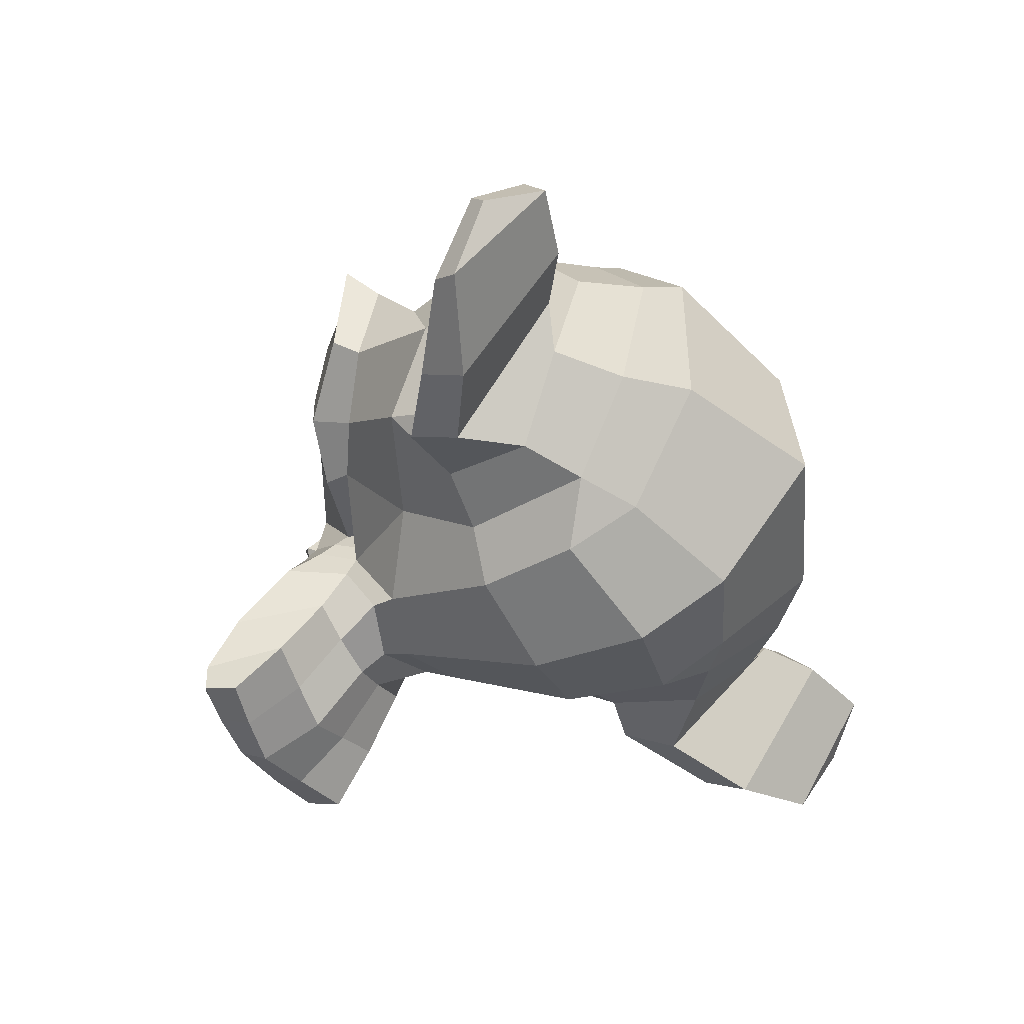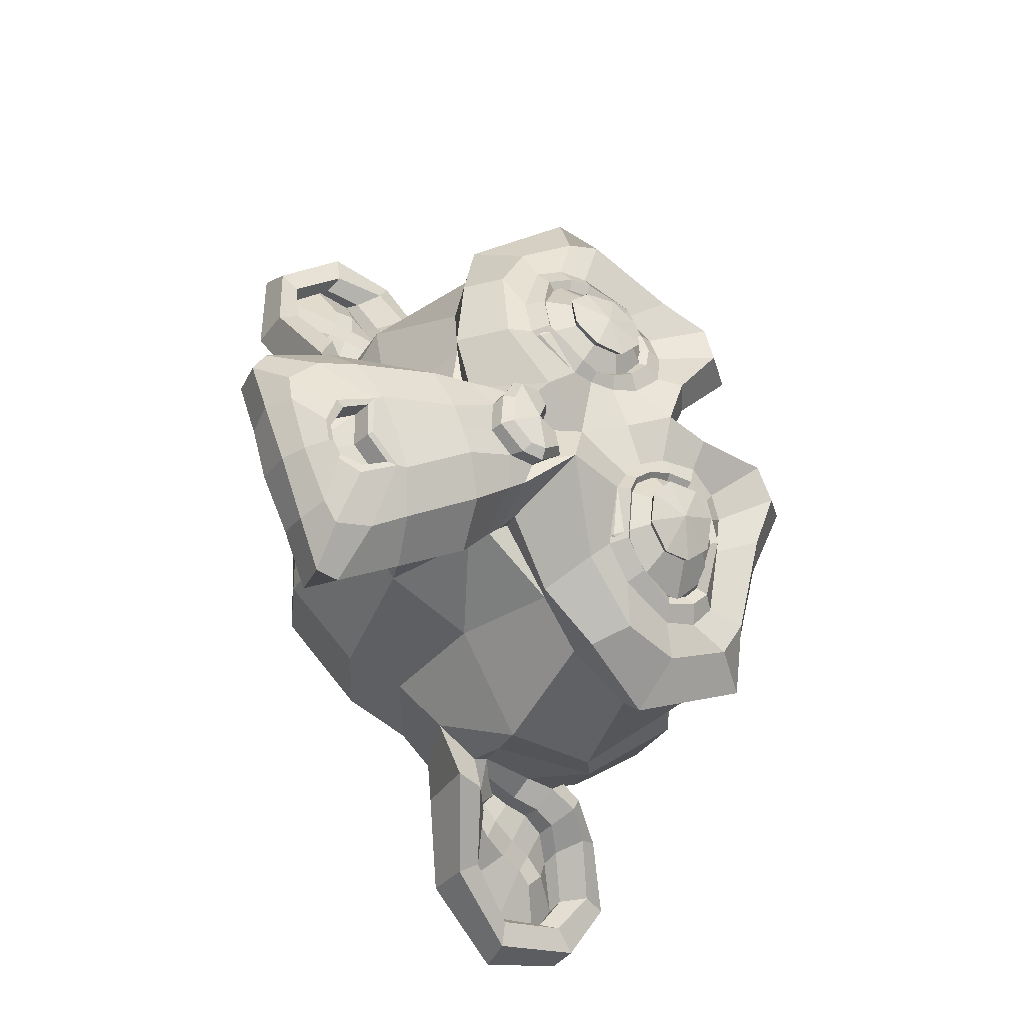
<metadata>
{"format":"obj","ext":"obj","renderer":"f3d","projection":"perspective","resolution":1024,"background":"white","views":[{"elev":-47.3,"azim":117.2,"up":"+Y"},{"elev":69.6,"azim":71.7,"up":"+Z"}]}
</metadata>
<code>
o Suzanne
v 5.108 12.98 6.022
v -5.108 12.98 6.022
v 5.838 11.78 5.781
v -5.838 11.78 5.781
v 6.385 10.65 5.03
v -6.385 10.65 5.03
v 4.105 10.19 5.941
v -4.105 10.19 5.941
v 4.105 11.41 6.51
v -4.105 11.41 6.51
v 4.105 12.8 6.386
v -4.105 12.8 6.386
v 3.192 13.2 6.315
v -3.192 13.2 6.315
v 2.372 12.16 6.293
v -2.372 12.16 6.293
v 1.824 11.14 5.688
v -1.824 11.14 5.688
v 0.9121 12.95 4.453
v -0.9121 12.95 4.453
v 1.642 13.55 5.258
v -1.642 13.55 5.258
v 2.828 13.93 5.77
v -2.828 13.93 5.77
v 3.192 14.73 5.17
v -3.192 14.73 5.17
v 2.372 14.94 4.222
v -2.372 14.94 4.222
v 1.824 14.72 3.017
v -1.824 14.72 3.017
v 4.105 15.24 2.18
v -4.105 15.24 2.18
v 4.105 15.36 3.567
v -4.105 15.36 3.567
v 4.105 14.92 4.806
v -4.105 14.92 4.806
v 5.108 14.52 4.877
v -5.108 14.52 4.877
v 5.838 14.56 3.71
v -5.838 14.56 3.71
v 6.385 14.23 2.359
v -6.385 14.23 2.359
v 7.297 12.29 3.576
v -7.297 12.29 3.576
v 6.567 13.06 4.599
v -6.567 13.06 4.599
v 5.473 13.66 5.404
v -5.473 13.66 5.404
v 5.564 13.77 5.55
v -5.564 13.77 5.55
v 5.199 14.7 4.969
v -5.199 14.7 4.969
v 4.105 15.23 4.916
v -4.105 15.23 4.916
v 3.101 14.97 5.335
v -3.101 14.97 5.335
v 2.645 14.09 5.989
v -2.645 14.09 5.989
v 3.101 13.29 6.589
v -3.101 13.29 6.589
v 4.105 14.15 6.062
v -4.105 14.15 6.062
v 4.105 12.81 6.715
v -4.105 12.81 6.715
v 5.199 13.02 6.223
v -5.199 13.02 6.223
v 0 15.3 3.949
v 0 15.12 5.226
v 0 4.864 11.62
v 0 8.555 9.548
v 0 9.908 8.768
v 0 3.878 12.12
v 0 14.1 2.797
v 0 15.42 1.359
v 0 10.7 -11.39
v 0 5.427 -11.9
v 0 0.983 -8.243
v 0 0.06646 -0.6199
v 2.372 8.272 6.574
v -2.372 8.272 6.574
v 3.648 5.987 8.391
v -3.648 5.987 8.391
v 4.105 3.573 10.19
v -4.105 3.573 10.19
v 4.287 1.473 11.19
v -4.287 1.473 11.19
v 3.831 0.9061 11.5
v -3.831 0.9061 11.5
v 2.098 0.9048 11.95
v -2.098 0.9048 11.95
v 0 0.922 12.28
v 5.108 8.493 5.954
v -5.108 8.493 5.954
v 7.388 9.498 5.319
v -7.388 9.498 5.319
v 9.668 10.6 3.133
v -9.668 10.6 3.133
v 10.03 14.27 2.56
v -10.03 14.27 2.56
v 8.3 15 2.471
v -8.3 15 2.471
v 5.746 16.53 2.238
v -5.746 16.53 2.238
v 3.74 18.32 1.587
v -3.74 18.32 1.587
v 1.824 18.12 2.079
v -1.824 18.12 2.079
v 0.7297 15.94 3.586
v -0.7297 15.94 3.586
v 1.915 15.38 4.351
v -1.915 15.38 4.351
v 1.459 14.3 5.041
v -1.459 14.3 5.041
v 2.372 12.16 6.293
v -2.372 12.16 6.293
v 4.378 11.16 6.473
v -4.378 11.16 6.473
v 5.746 11.38 5.853
v -5.746 11.38 5.853
v 7.297 12.38 4.762
v -7.297 12.38 4.762
v 7.479 13.41 3.999
v -7.479 13.41 3.999
v 7.023 14.25 3.6
v -7.023 14.25 3.6
v 5.017 15.21 3.676
v -5.017 15.21 3.676
v 2.919 15.78 3.823
v -2.919 15.78 3.823
v 0 4.06 12.22
v 1.277 4.499 11.89
v -1.277 4.499 11.89
v 1.368 3.238 12.49
v -1.368 3.238 12.49
v 0.7297 2.69 12.67
v -0.7297 2.69 12.67
v 0 2.563 12.65
v 0 9.508 8.383
v 0 9.965 7.929
v 1.186 9.892 7.983
v -1.186 9.892 7.983
v 1.459 9.215 8.601
v -1.459 9.215 8.601
v 1.003 8.575 8.964
v -1.003 8.575 8.964
v 4.652 10.35 6.616
v -4.652 10.35 6.616
v 7.206 10.98 5.469
v -7.206 10.98 5.469
v 8.483 12.2 4.214
v -8.483 12.2 4.214
v 8.665 14.19 3.527
v -8.665 14.19 3.527
v 8.027 15.05 3.912
v -8.027 15.05 3.912
v 5.108 16.78 3.644
v -5.108 16.78 3.644
v 3.648 17.93 3.355
v -3.648 17.93 3.355
v 2.372 17.82 3.665
v -2.372 17.82 3.665
v 1.186 16.01 4.9
v -1.186 16.01 4.9
v 1.459 10.82 8.314
v -1.459 10.82 8.314
v 2.463 6.895 9.762
v -2.463 6.895 9.762
v 2.919 4.318 11.34
v -2.919 4.318 11.34
v 3.101 3.057 11.94
v -3.101 3.057 11.94
v 2.736 1.962 12.3
v -2.736 1.962 12.3
v 1.915 1.816 12.41
v -1.915 1.816 12.41
v 0 1.724 12.59
v 0 11.61 6.474
v 0 13.42 5.695
v 3.831 15.74 3.622
v -3.831 15.74 3.622
v 1.915 12.65 6.039
v -1.915 12.65 6.039
v 1.551 13.36 5.622
v -1.551 13.36 5.622
v 1.368 4.791 11.67
v -1.368 4.791 11.67
v 0.9121 7.167 10.13
v -0.9121 7.167 10.13
v 0 7.167 10.13
v 0 8.21 9.237
v 1.095 8.994 9.221
v -1.095 8.994 9.221
v 1.551 9.542 9.04
v -1.551 9.542 9.04
v 1.277 10.31 8.24
v -1.277 10.31 8.24
v 0.4561 10.38 8.185
v -0.4561 10.38 8.185
v 0 9.979 9.169
v 0.5473 10.38 8.641
v -0.5473 10.38 8.641
v 1.095 10.31 8.696
v -1.095 10.31 8.696
v 1.277 9.76 9.333
v -1.277 9.76 9.333
v 0.9121 9.377 9.277
v -0.9121 9.377 9.277
v 0 9.012 9.549
v 3.01 7.048 7.373
v -3.01 7.048 7.373
v 1.915 8.796 8.345
v -1.915 8.796 8.345
v 2.098 8.138 8.835
v -2.098 8.138 8.835
v 2.736 7.633 6.937
v -2.736 7.633 6.937
v 0 2.709 12.54
v 0.5473 2.782 12.49
v -0.5473 2.782 12.49
v 1.095 3.384 12.38
v -1.095 3.384 12.38
v 1.095 4.225 11.98
v -1.095 4.225 11.98
v 0 3.369 11.59
v 1.095 3.716 11.45
v -1.095 3.716 11.45
v 1.095 2.967 11.67
v -1.095 2.967 11.67
v 0.5473 2.547 11.87
v -0.5473 2.547 11.87
v 0 2.474 11.92
v 2.007 13.6 5.787
v -2.007 13.6 5.787
v 2.189 12.96 6.15
v -2.189 12.96 6.15
v 3.922 15.41 4.096
v -3.922 15.41 4.096
v 3.192 15.45 4.296
v -3.192 15.45 4.296
v 4.925 15.23 4.46
v -4.925 15.23 4.46
v 6.567 14.25 4.056
v -6.567 14.25 4.056
v 6.841 13.61 4.419
v -6.841 13.61 4.419
v 6.75 12.67 5
v -6.75 12.67 5
v 5.564 12.07 6.019
v -5.564 12.07 6.019
v 4.378 11.87 6.511
v -4.378 11.87 6.511
v 2.645 12.58 6.55
v -2.645 12.58 6.55
v 2.098 14.33 5.242
v -2.098 14.33 5.242
v 2.463 15.06 4.697
v -2.463 15.06 4.697
v 2.736 14.75 4.586
v -2.736 14.75 4.586
v 2.28 14.17 5.022
v -2.28 14.17 5.022
v 2.828 12.56 6.222
v -2.828 12.56 6.222
v 4.378 11.98 6.202
v -4.378 11.98 6.202
v 5.381 12.11 5.764
v -5.381 12.11 5.764
v 6.385 12.77 4.818
v -6.385 12.77 4.818
v 6.476 13.42 4.327
v -6.476 13.42 4.327
v 6.202 13.99 4.019
v -6.202 13.99 4.019
v 4.834 14.99 4.295
v -4.834 14.99 4.295
v 3.284 15.17 4.387
v -3.284 15.17 4.387
v 3.922 15.14 4.186
v -3.922 15.14 4.186
v 2.372 12.94 5.821
v -2.372 12.94 5.821
v 2.28 13.46 5.44
v -2.28 13.46 5.44
v 1.277 14.67 2.488
v -1.277 14.67 2.488
v 2.28 16.63 1.144
v -2.28 16.63 1.144
v 3.922 16.68 0.7611
v -3.922 16.68 0.7611
v 5.655 15.17 1.322
v -5.655 15.17 1.322
v 7.935 13.78 1.446
v -7.935 13.78 1.446
v 9.304 13.12 1.48
v -9.304 13.12 1.48
v 9.03 10.26 2.366
v -9.03 10.26 2.366
v 7.023 8.992 3.876
v -7.023 8.992 3.876
v 5.108 8.496 5.042
v -5.108 8.496 5.042
v 0 16.53 -3.563
v 0 14.77 -7.6
v 0 -0.4133 -4.927
v 0 3.096 4.971
v 0 0.1775 11.13
v 0 0.9688 8.832
v 0 2.999 6.978
v 0 3.531 6.012
v 9.942 8.678 -1.123
v -9.942 8.678 -1.123
v 10.03 8.774 -2.674
v -10.03 8.774 -2.674
v 9.03 5.537 -5.949
v -9.03 5.537 -5.949
v 5.381 5.292 -9.634
v -5.381 5.292 -9.634
v 8.574 6.155 0.9852
v -8.574 6.155 0.9852
v 6.932 3.788 -0.6636
v -6.932 3.788 -0.6636
v 7.479 3.032 -3.968
v -7.479 3.032 -3.968
v 3.922 1.981 -6.598
v -3.922 1.981 -6.598
v 2.736 5.646 6.256
v -2.736 5.646 6.256
v 2.098 4.026 5.302
v -2.098 4.026 5.302
v 3.375 2.119 8.544
v -3.375 2.119 8.544
v 2.919 4.148 7.145
v -2.919 4.148 7.145
v 3.831 0.3265 10.11
v -3.831 0.3265 10.11
v 1.642 1.571 8.725
v -1.642 1.571 8.725
v 1.459 3.564 7.125
v -1.459 3.564 7.125
v 1.915 0.3065 10.69
v -1.915 0.3065 10.69
v 2.554 6.468 5.985
v -2.554 6.468 5.985
v 2.463 7.253 5.969
v -2.463 7.253 5.969
v 2.372 7.983 5.88
v -2.372 7.983 5.88
v 2.463 3.591 4.261
v -2.463 3.591 4.261
v 3.466 1.324 -0.3061
v -3.466 1.324 -0.3061
v 4.013 0.9522 -4.01
v -4.013 0.9522 -4.01
v 5.29 11.55 -9.634
v -5.29 11.55 -9.634
v 5.29 14.31 -7.145
v -5.29 14.31 -7.145
v 5.29 15.71 -3.748
v -5.29 15.71 -3.748
v 5.381 14 0.3701
v -5.381 14 0.3701
v 8.483 12.25 0.3101
v -8.483 12.25 0.3101
v 7.388 12.31 -0.5288
v -7.388 12.31 -0.5288
v 7.479 13.07 -4.394
v -7.479 13.07 -4.394
v 9.304 12.24 -2.755
v -9.304 12.24 -2.755
v 9.304 11.06 -5.403
v -9.304 11.06 -5.403
v 7.479 11.76 -7.061
v -7.479 11.76 -7.061
v 7.479 9.358 -8.911
v -7.479 9.358 -8.911
v 9.304 8.641 -7.125
v -9.304 8.641 -7.125
v 7.206 5.086 -7.774
v -7.206 5.086 -7.774
v 5.655 2.507 -5.283
v -5.655 2.507 -5.283
v 9.577 7.757 -4.191
v -9.577 7.757 -4.191
v 4.743 5.53 2.589
v -4.743 5.53 2.589
v 5.017 2.803 -0.6118
v -5.017 2.803 -0.6118
v 10.4 8.27 -5.028
v -10.4 8.27 -5.028
v 9.03 3.914 -0.1889
v -9.03 3.914 -0.1889
v 12.13 2.863 -2.363
v -12.13 2.863 -2.363
v 14.96 3.617 -4.404
v -14.96 3.617 -4.404
v 15.78 6.158 -6.184
v -15.78 6.158 -6.184
v 14.41 7.913 -7.492
v -14.41 7.913 -7.492
v 11.95 8.383 -6.25
v -11.95 8.383 -6.25
v 11.86 7.962 -5.595
v -11.86 7.962 -5.595
v 13.86 7.473 -6.709
v -13.86 7.473 -6.709
v 14.78 5.974 -5.82
v -14.78 5.974 -5.82
v 14.14 4 -4.348
v -14.14 4 -4.348
v 12.04 3.611 -2.58
v -12.04 3.611 -2.58
v 9.668 4.518 -0.7526
v -9.668 4.518 -0.7526
v 10.76 7.941 -4.555
v -10.76 7.941 -4.555
v 11.04 6.938 -4.832
v -11.04 6.938 -4.832
v 10.31 4.412 -1.811
v -10.31 4.412 -1.811
v 12.13 3.541 -3.437
v -12.13 3.541 -3.437
v 13.86 3.873 -4.823
v -13.86 3.873 -4.823
v 14.41 5.336 -5.913
v -14.41 5.336 -5.913
v 13.68 6.414 -6.603
v -13.68 6.414 -6.603
v 11.95 6.813 -5.762
v -11.95 6.813 -5.762
v 9.851 7.337 -3.991
v -9.851 7.337 -3.991
v 9.76 5.804 -3.759
v -9.76 5.804 -3.759
v 8.848 5.073 -3.214
v -8.848 5.073 -3.214
v 9.577 4.999 -3.159
v -9.577 4.999 -3.159
v 9.851 4.341 -2.669
v -9.851 4.341 -2.669
v 9.486 4.049 -2.451
v -9.486 4.049 -2.451
v 8.483 5.612 -0.6582
v -8.483 5.612 -0.6582
v 8.391 4.684 -1.445
v -8.391 4.684 -1.445
v 8.391 5.16 -2.028
v -8.391 5.16 -2.028
v 9.304 6.532 -3.392
v -9.304 6.532 -3.392
v 10.4 6.517 -4.176
v -10.4 6.517 -4.176
v 10.4 6.062 -4.634
v -10.4 6.062 -4.634
v 9.486 3.722 -2.889
v -9.486 3.722 -2.889
v 9.942 4.014 -3.107
v -9.942 4.014 -3.107
v 9.668 4.599 -3.543
v -9.668 4.599 -3.543
v 8.939 4.746 -3.653
v -8.939 4.746 -3.653
v 9.851 5.477 -4.198
v -9.851 5.477 -4.198
v 12.13 6.285 -6.165
v -12.13 6.285 -6.165
v 13.86 5.941 -6.933
v -13.86 5.941 -6.933
v 14.69 4.936 -6.297
v -14.69 4.936 -6.297
v 14.14 3.528 -5.134
v -14.14 3.528 -5.134
v 12.22 3.159 -3.949
v -12.22 3.159 -3.949
v 10.31 4.103 -2.377
v -10.31 4.103 -2.377
v 11.13 6.41 -5.235
v -11.13 6.41 -5.235
v 10.4 4.837 -3.835
v -10.4 4.837 -3.835
v 10.95 4.344 -3.581
v -10.95 4.344 -3.581
v 11.68 4.711 -4.309
v -11.68 4.711 -4.309
v 11.22 5.259 -4.49
v -11.22 5.259 -4.49
v 11.86 5.68 -5.146
v -11.86 5.68 -5.146
v 12.31 5.187 -4.892
v -12.31 5.187 -4.892
v 12.95 5.352 -5.128
v -12.95 5.352 -5.128
v 12.68 5.937 -5.564
v -12.68 5.937 -5.564
v 11.95 6.819 -7.587
v -11.95 6.819 -7.587
v 14.59 6.675 -8.39
v -14.59 6.675 -8.39
v 15.96 5.393 -6.752
v -15.96 5.393 -6.752
v 15.32 2.908 -5.355
v -15.32 2.908 -5.355
v 12.13 1.864 -4.008
v -12.13 1.864 -4.008
v 9.212 2.643 -2.199
v -9.212 2.643 -2.199
v 10.03 7.015 -6.254
v -10.03 7.015 -6.254
f 47 1 3 45
f 4 2 48 46
f 45 3 5 43
f 6 4 46 44
f 3 9 7 5
f 8 10 4 6
f 1 11 9 3
f 10 12 2 4
f 11 13 15 9
f 16 14 12 10
f 9 15 17 7
f 18 16 10 8
f 15 21 19 17
f 20 22 16 18
f 13 23 21 15
f 22 24 14 16
f 23 25 27 21
f 28 26 24 22
f 21 27 29 19
f 30 28 22 20
f 27 33 31 29
f 32 34 28 30
f 25 35 33 27
f 34 36 26 28
f 35 37 39 33
f 40 38 36 34
f 33 39 41 31
f 42 40 34 32
f 39 45 43 41
f 44 46 40 42
f 37 47 45 39
f 46 48 38 40
f 47 37 51 49
f 52 38 48 50
f 37 35 53 51
f 54 36 38 52
f 35 25 55 53
f 56 26 36 54
f 25 23 57 55
f 58 24 26 56
f 23 13 59 57
f 60 14 24 58
f 13 11 63 59
f 64 12 14 60
f 11 1 65 63
f 66 2 12 64
f 1 47 49 65
f 50 48 2 66
f 61 65 49
f 50 66 62
f 63 65 61
f 62 66 64
f 61 59 63
f 64 60 62
f 61 57 59
f 60 58 62
f 61 55 57
f 58 56 62
f 61 53 55
f 56 54 62
f 61 51 53
f 54 52 62
f 61 49 51
f 52 50 62
f 89 174 176 91
f 176 175 90 91
f 87 172 174 89
f 175 173 88 90
f 85 170 172 87
f 173 171 86 88
f 83 168 170 85
f 171 169 84 86
f 81 166 168 83
f 169 167 82 84
f 79 92 146 164
f 147 93 80 165
f 92 94 148 146
f 149 95 93 147
f 94 96 150 148
f 151 97 95 149
f 96 98 152 150
f 153 99 97 151
f 98 100 154 152
f 155 101 99 153
f 100 102 156 154
f 157 103 101 155
f 102 104 158 156
f 159 105 103 157
f 104 106 160 158
f 161 107 105 159
f 106 108 162 160
f 163 109 107 161
f 108 67 68 162
f 68 67 109 163
f 110 128 160 162
f 161 129 111 163
f 128 179 158 160
f 159 180 129 161
f 126 156 158 179
f 159 157 127 180
f 124 154 156 126
f 157 155 125 127
f 122 152 154 124
f 155 153 123 125
f 120 150 152 122
f 153 151 121 123
f 118 148 150 120
f 151 149 119 121
f 116 146 148 118
f 149 147 117 119
f 114 164 146 116
f 147 165 115 117
f 114 181 177 164
f 177 182 115 165
f 110 162 68 112
f 68 163 111 113
f 112 68 178 183
f 178 68 113 184
f 177 181 183 178
f 184 182 177 178
f 135 137 176 174
f 176 137 136 175
f 133 135 174 172
f 175 136 134 173
f 131 133 172 170
f 173 134 132 171
f 166 187 185 168
f 186 188 167 169
f 131 170 168 185
f 169 171 132 186
f 144 190 189 187
f 189 190 145 188
f 185 187 189 69
f 189 188 186 69
f 130 131 185 69
f 186 132 130 69
f 142 193 191 144
f 192 194 143 145
f 140 195 193 142
f 194 196 141 143
f 139 197 195 140
f 196 198 139 141
f 138 71 197 139
f 198 71 138 139
f 190 144 191 70
f 192 145 190 70
f 70 191 206 208
f 207 192 70 208
f 71 199 200 197
f 201 199 71 198
f 197 200 202 195
f 203 201 198 196
f 195 202 204 193
f 205 203 196 194
f 193 204 206 191
f 207 205 194 192
f 199 204 202 200
f 203 205 199 201
f 199 208 206 204
f 207 208 199 205
f 139 140 164 177
f 165 141 139 177
f 140 142 211 164
f 212 143 141 165
f 142 144 213 211
f 214 145 143 212
f 144 187 166 213
f 167 188 145 214
f 81 209 213 166
f 214 210 82 167
f 209 215 211 213
f 212 216 210 214
f 79 164 211 215
f 212 165 80 216
f 131 130 72 222
f 72 130 132 223
f 133 131 222 220
f 223 132 134 221
f 135 133 220 218
f 221 134 136 219
f 137 135 218 217
f 219 136 137 217
f 217 218 229 231
f 230 219 217 231
f 218 220 227 229
f 228 221 219 230
f 220 222 225 227
f 226 223 221 228
f 222 72 224 225
f 224 72 223 226
f 224 231 229 225
f 230 231 224 226
f 225 229 227
f 228 230 226
f 183 181 234 232
f 235 182 184 233
f 112 183 232 254
f 233 184 113 255
f 110 112 254 256
f 255 113 111 257
f 181 114 252 234
f 253 115 182 235
f 114 116 250 252
f 251 117 115 253
f 116 118 248 250
f 249 119 117 251
f 118 120 246 248
f 247 121 119 249
f 120 122 244 246
f 245 123 121 247
f 122 124 242 244
f 243 125 123 245
f 124 126 240 242
f 241 127 125 243
f 126 179 236 240
f 237 180 127 241
f 179 128 238 236
f 239 129 180 237
f 128 110 256 238
f 257 111 129 239
f 238 256 258 276
f 259 257 239 277
f 236 238 276 278
f 277 239 237 279
f 240 236 278 274
f 279 237 241 275
f 242 240 274 272
f 275 241 243 273
f 244 242 272 270
f 273 243 245 271
f 246 244 270 268
f 271 245 247 269
f 248 246 268 266
f 269 247 249 267
f 250 248 266 264
f 267 249 251 265
f 252 250 264 262
f 265 251 253 263
f 234 252 262 280
f 263 253 235 281
f 256 254 260 258
f 261 255 257 259
f 254 232 282 260
f 283 233 255 261
f 232 234 280 282
f 281 235 233 283
f 67 108 284 73
f 285 109 67 73
f 108 106 286 284
f 287 107 109 285
f 106 104 288 286
f 289 105 107 287
f 104 102 290 288
f 291 103 105 289
f 102 100 292 290
f 293 101 103 291
f 100 98 294 292
f 295 99 101 293
f 98 96 296 294
f 297 97 99 295
f 96 94 298 296
f 299 95 97 297
f 94 92 300 298
f 301 93 95 299
f 308 309 328 338
f 329 309 308 339
f 307 308 338 336
f 339 308 307 337
f 306 307 336 340
f 337 307 306 341
f 89 91 306 340
f 306 91 90 341
f 87 89 340 334
f 341 90 88 335
f 85 87 334 330
f 335 88 86 331
f 83 85 330 332
f 331 86 84 333
f 330 336 338 332
f 339 337 331 333
f 330 334 340 336
f 341 335 331 337
f 326 332 338 328
f 339 333 327 329
f 81 83 332 326
f 333 84 82 327
f 209 342 344 215
f 345 343 210 216
f 81 326 342 209
f 343 327 82 210
f 79 215 344 346
f 345 216 80 347
f 79 346 300 92
f 301 347 80 93
f 77 324 352 304
f 353 325 77 304
f 304 352 350 78
f 351 353 304 78
f 78 350 348 305
f 349 351 78 305
f 305 348 328 309
f 329 349 305 309
f 326 328 348 342
f 349 329 327 343
f 296 298 318 310
f 319 299 297 311
f 76 316 324 77
f 325 317 76 77
f 302 358 356 303
f 357 359 302 303
f 303 356 354 75
f 355 357 303 75
f 75 354 316 76
f 317 355 75 76
f 292 294 362 364
f 363 295 293 365
f 364 362 368 366
f 369 363 365 367
f 366 368 370 372
f 371 369 367 373
f 372 370 376 374
f 377 371 373 375
f 314 378 374 376
f 375 379 315 377
f 316 354 374 378
f 375 355 317 379
f 354 356 372 374
f 373 357 355 375
f 356 358 366 372
f 367 359 357 373
f 358 360 364 366
f 365 361 359 367
f 290 292 364 360
f 365 293 291 361
f 74 360 358 302
f 359 361 74 302
f 284 286 288 290
f 289 287 285 291
f 284 290 360 74
f 361 291 285 74
f 73 284 74
f 74 285 73
f 294 296 310 362
f 311 297 295 363
f 310 312 368 362
f 369 313 311 363
f 312 382 370 368
f 371 383 313 369
f 314 376 370 382
f 371 377 315 383
f 348 350 386 384
f 387 351 349 385
f 318 384 386 320
f 387 385 319 321
f 298 300 384 318
f 385 301 299 319
f 300 344 342 384
f 343 345 301 385
f 342 348 384
f 385 349 343
f 300 346 344
f 345 347 301
f 314 322 380 378
f 381 323 315 379
f 316 378 380 324
f 381 379 317 325
f 320 386 380 322
f 381 387 321 323
f 350 352 380 386
f 381 353 351 387
f 324 380 352
f 353 381 325
f 400 388 414 402
f 415 389 401 403
f 400 402 404 398
f 405 403 401 399
f 398 404 406 396
f 407 405 399 397
f 396 406 408 394
f 409 407 397 395
f 394 408 410 392
f 411 409 395 393
f 392 410 412 390
f 413 411 393 391
f 410 420 418 412
f 419 421 411 413
f 408 422 420 410
f 421 423 409 411
f 406 424 422 408
f 423 425 407 409
f 404 426 424 406
f 425 427 405 407
f 402 428 426 404
f 427 429 403 405
f 402 414 416 428
f 417 415 403 429
f 318 320 444 442
f 445 321 319 443
f 320 390 412 444
f 413 391 321 445
f 310 318 442 312
f 443 319 311 313
f 382 430 414 388
f 415 431 383 389
f 412 418 440 444
f 441 419 413 445
f 438 446 444 440
f 445 447 439 441
f 434 446 438 436
f 439 447 435 437
f 432 448 446 434
f 447 449 433 435
f 430 448 432 450
f 433 449 431 451
f 414 430 450 416
f 451 431 415 417
f 312 448 430 382
f 431 449 313 383
f 312 442 446 448
f 447 443 313 449
f 442 444 446
f 447 445 443
f 416 450 452 476
f 453 451 417 477
f 450 432 462 452
f 463 433 451 453
f 432 434 460 462
f 461 435 433 463
f 434 436 458 460
f 459 437 435 461
f 436 438 456 458
f 457 439 437 459
f 438 440 454 456
f 455 441 439 457
f 440 418 474 454
f 475 419 441 455
f 428 416 476 464
f 477 417 429 465
f 426 428 464 466
f 465 429 427 467
f 424 426 466 468
f 467 427 425 469
f 422 424 468 470
f 469 425 423 471
f 420 422 470 472
f 471 423 421 473
f 418 420 472 474
f 473 421 419 475
f 458 456 480 478
f 481 457 459 479
f 478 480 482 484
f 483 481 479 485
f 484 482 488 486
f 489 483 485 487
f 486 488 490 492
f 491 489 487 493
f 464 476 486 492
f 487 477 465 493
f 452 484 486 476
f 487 485 453 477
f 452 462 478 484
f 479 463 453 485
f 458 478 462 460
f 463 479 459 461
f 454 474 480 456
f 481 475 455 457
f 472 482 480 474
f 481 483 473 475
f 470 488 482 472
f 483 489 471 473
f 468 490 488 470
f 489 491 469 471
f 466 492 490 468
f 491 493 467 469
f 464 492 466
f 467 493 465
f 392 390 504 502
f 505 391 393 503
f 394 392 502 500
f 503 393 395 501
f 396 394 500 498
f 501 395 397 499
f 398 396 498 496
f 499 397 399 497
f 400 398 496 494
f 497 399 401 495
f 388 400 494 506
f 495 401 389 507
f 494 502 504 506
f 505 503 495 507
f 494 496 500 502
f 501 497 495 503
f 496 498 500
f 501 499 497
f 314 382 388 506
f 389 383 315 507
f 314 506 504 322
f 505 507 315 323
f 320 322 504 390
f 505 323 321 391

</code>
